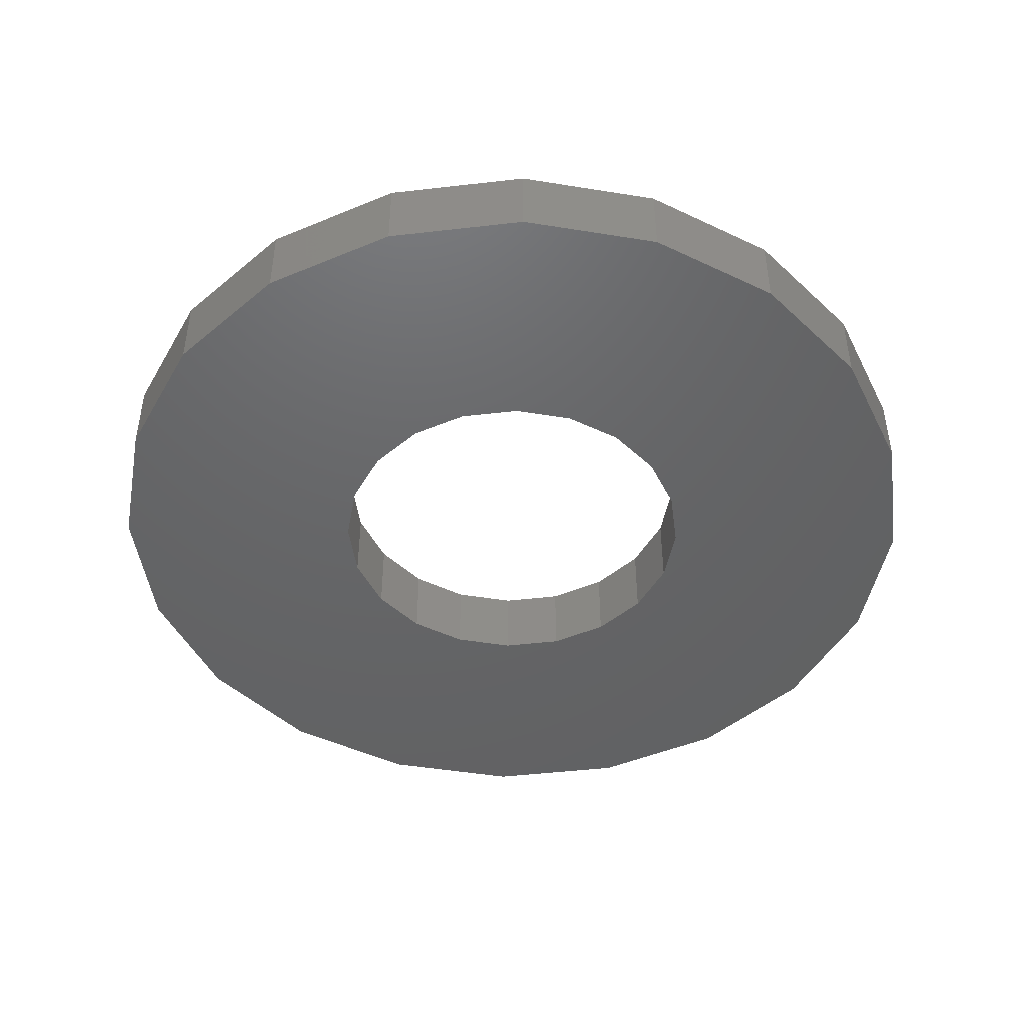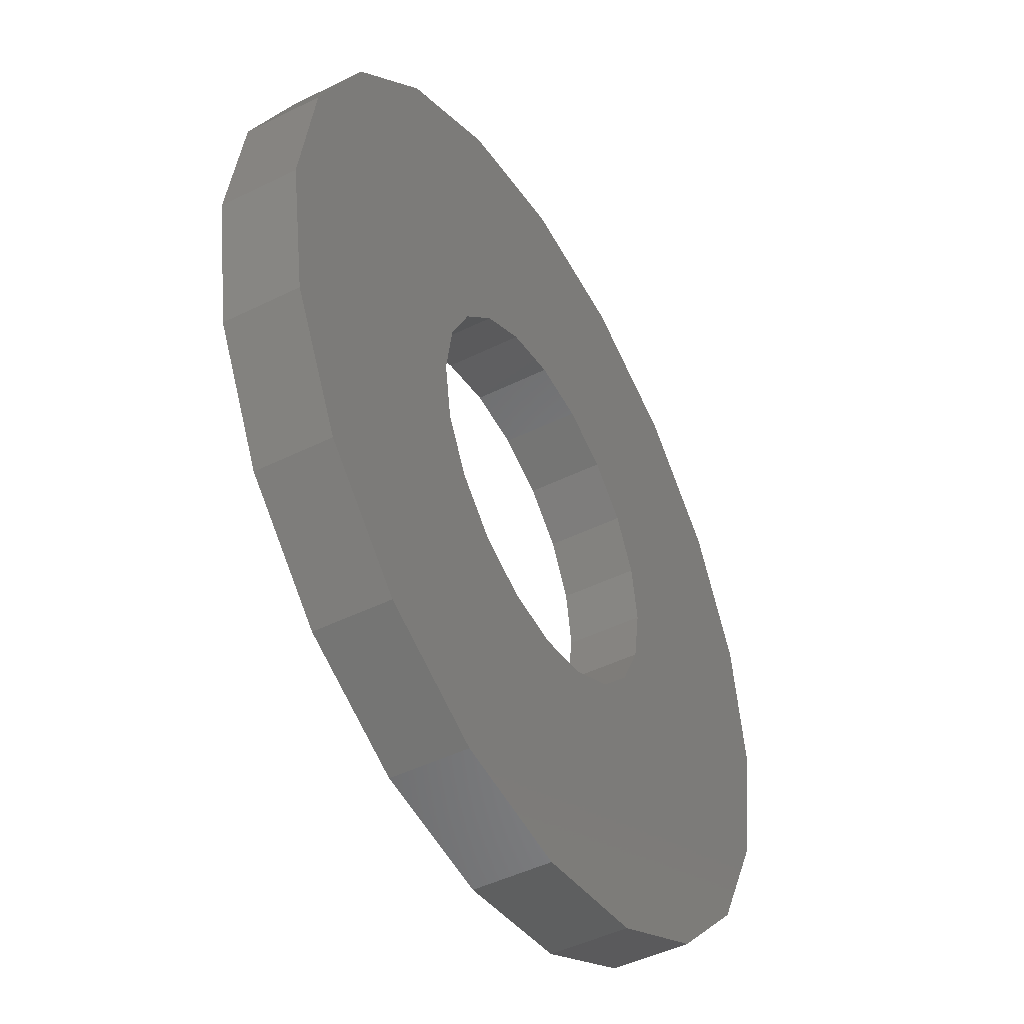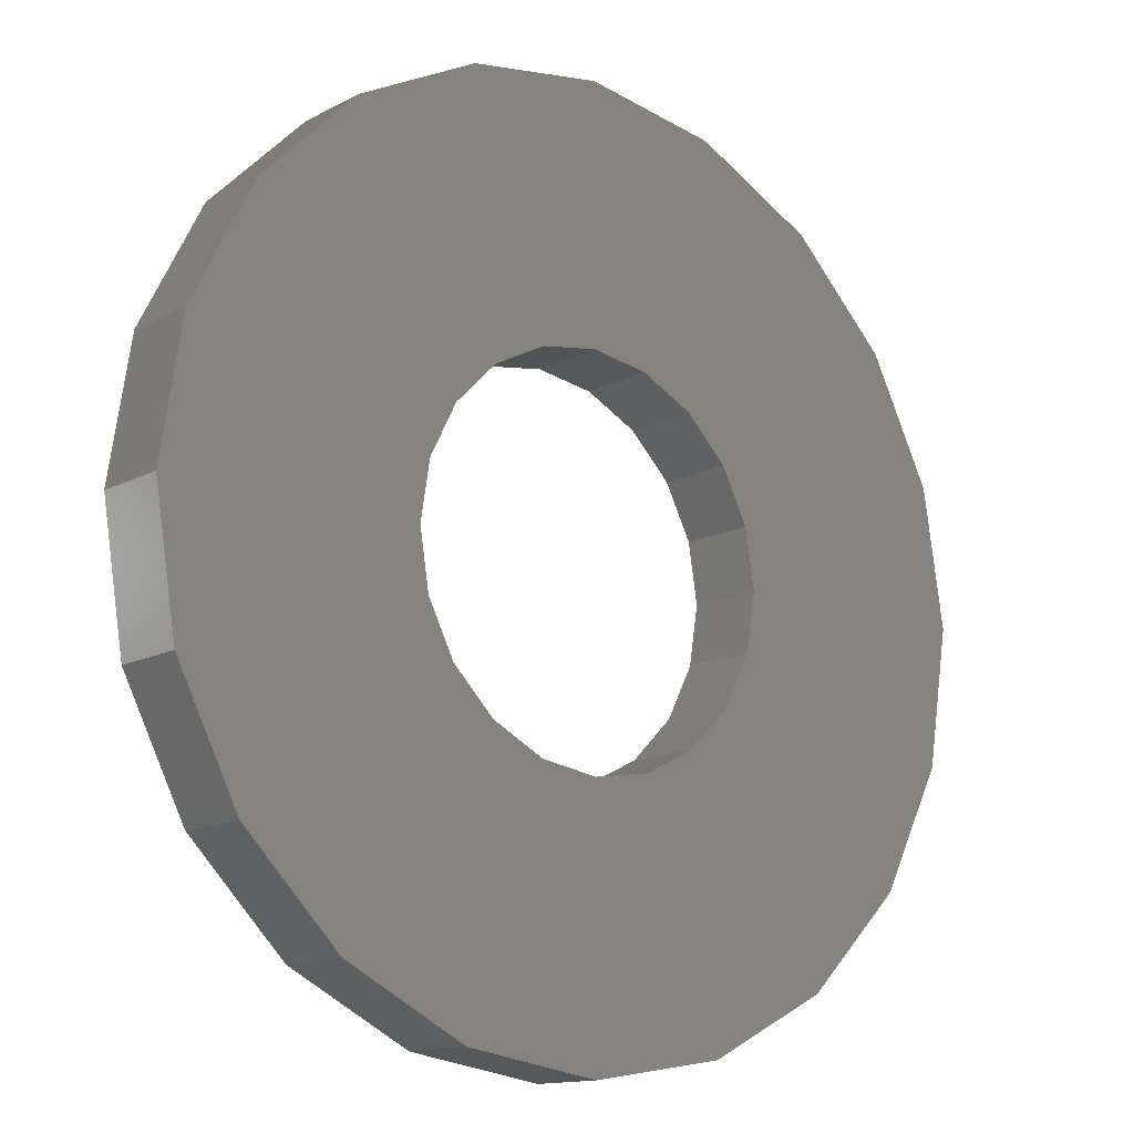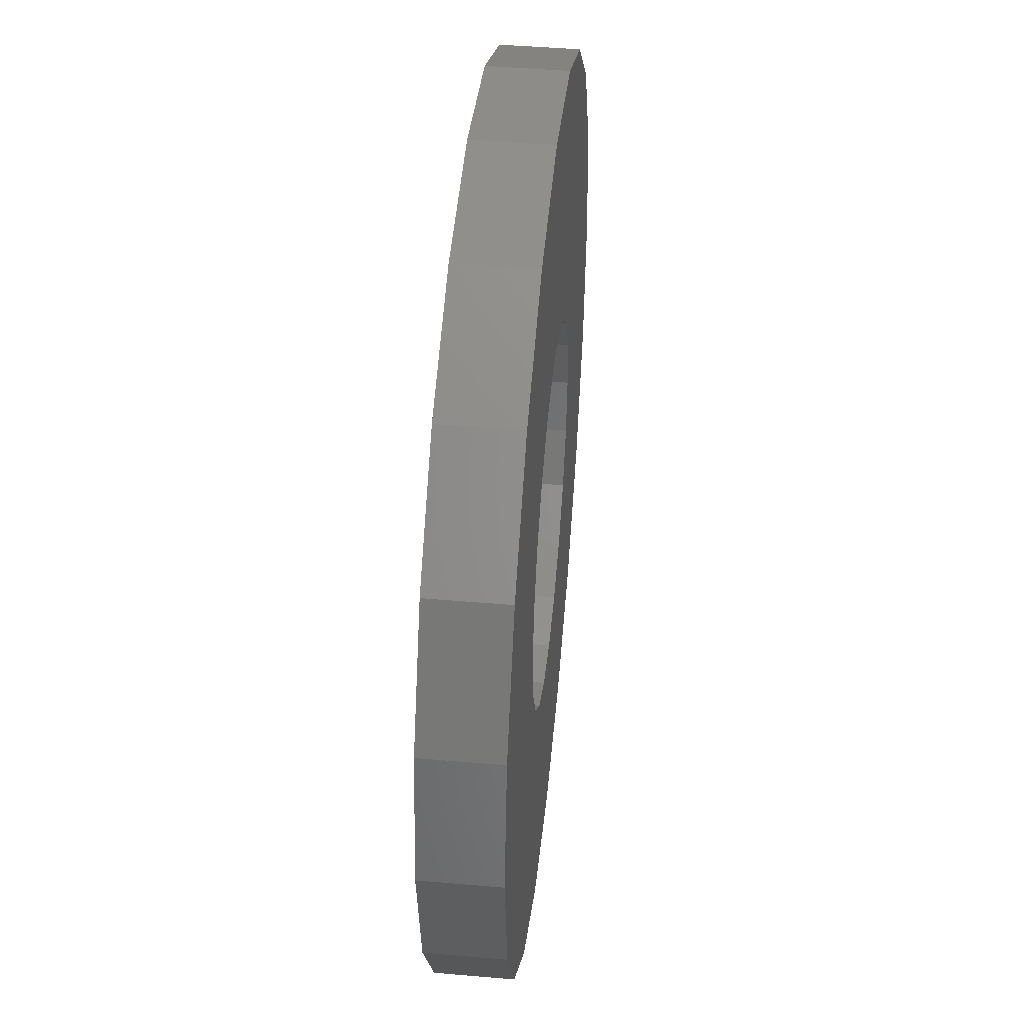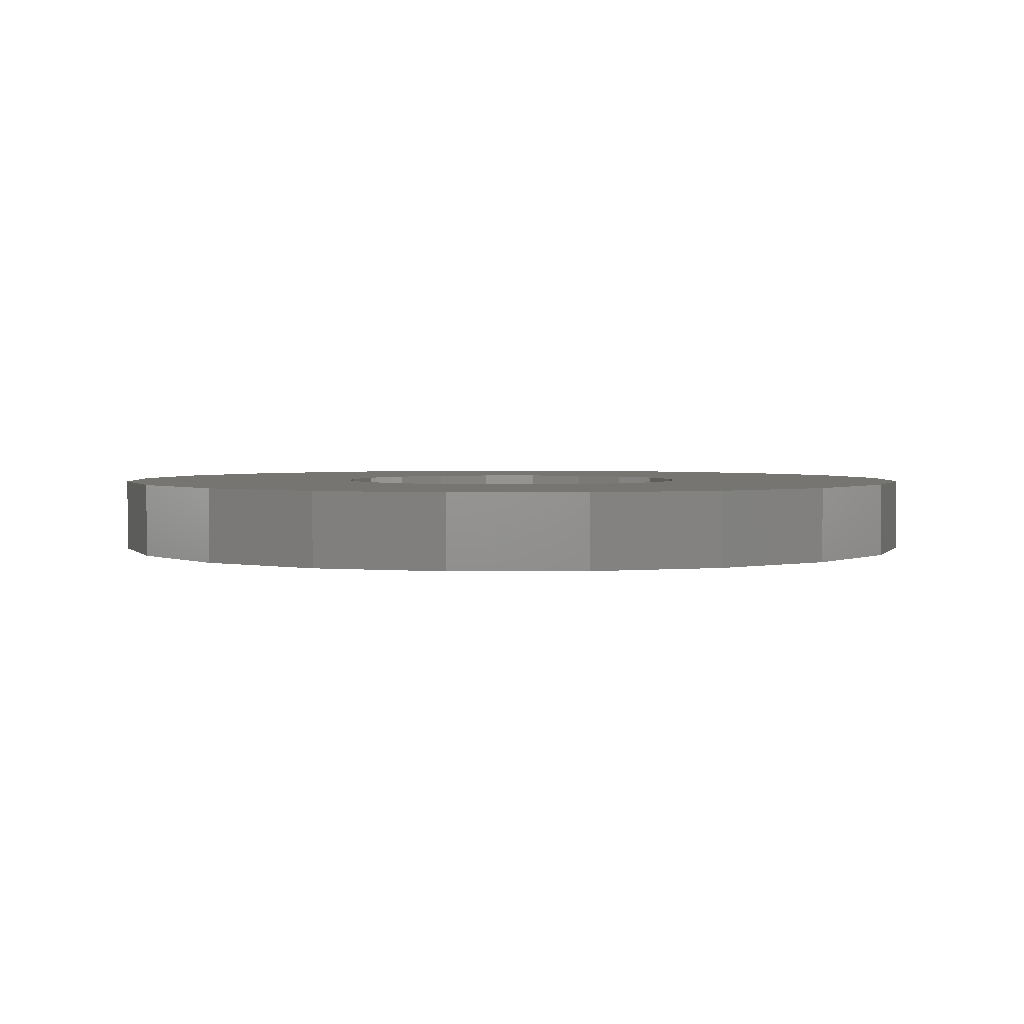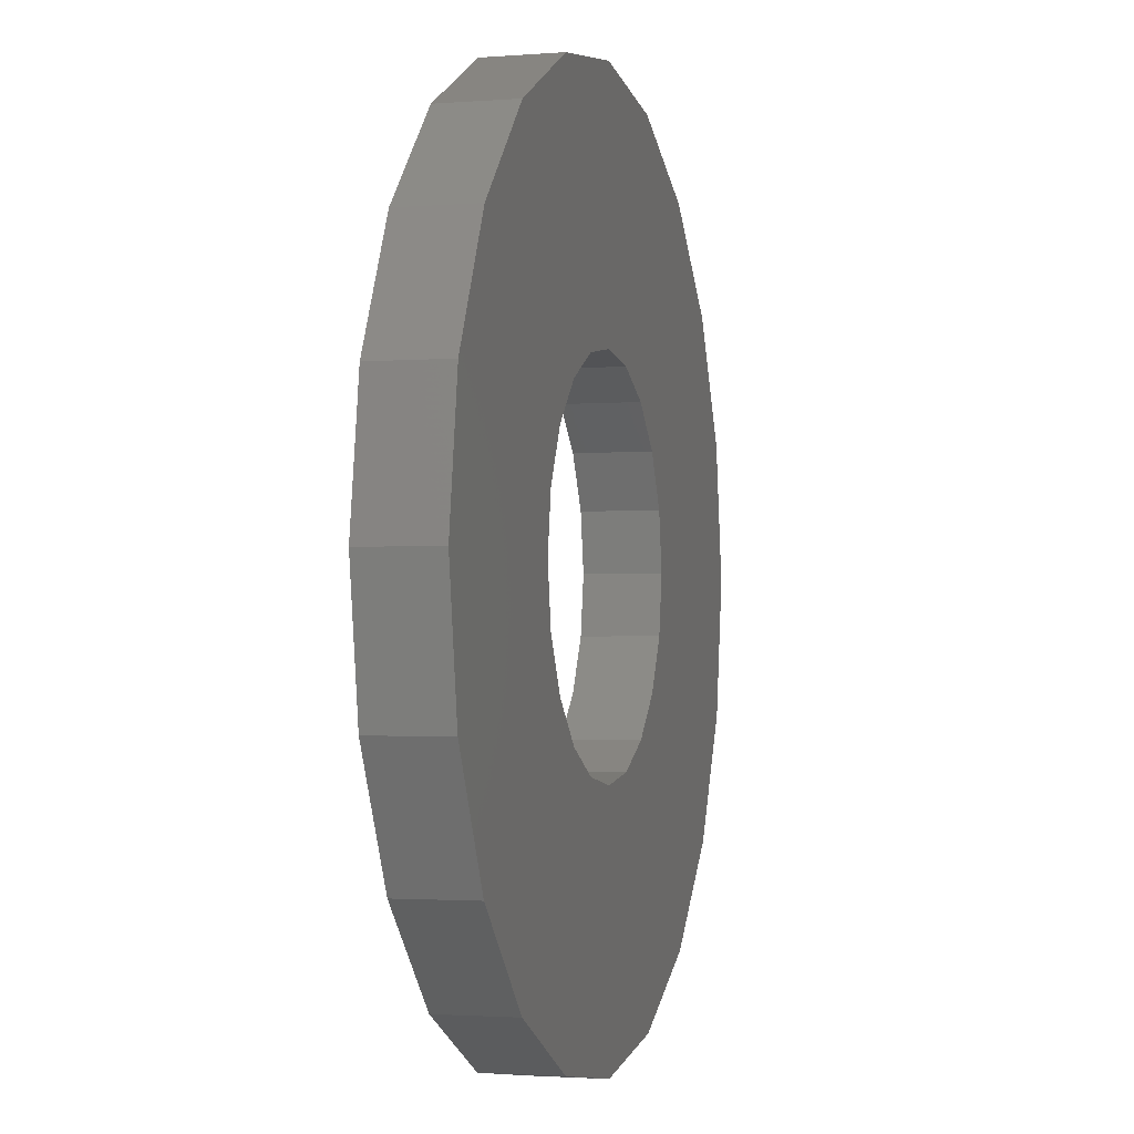
<metadata>
{"format":"stl","ext":"stl","renderer":"f3d","projection":"perspective","resolution":1024,"background":"white","views":[{"elev":-46.2,"azim":-163.5,"up":"+Z"},{"elev":-46.4,"azim":-60.5,"up":"+Y"},{"elev":-13.5,"azim":139.7,"up":"+Y"},{"elev":45.4,"azim":-84.3,"up":"+Y"},{"elev":2.5,"azim":26.2,"up":"+Z"},{"elev":-2.0,"azim":105.9,"up":"+Y"}]}
</metadata>
<code>
# stl→obj: 80 verts, 160 faces
v -3.5 0 -0.3
v -3.329 1.082 -0.3
v -3.329 -1.082 -0.3
v -2.832 2.057 -0.3
v -2.057 2.832 -0.3
v -1.082 3.329 -0.3
v 0 3.5 -0.3
v 1.082 3.329 -0.3
v 0 1.5 -0.3
v 2.057 2.832 -0.3
v 0.8817 1.214 -0.3
v 2.832 2.057 -0.3
v 1.214 0.8817 -0.3
v 3.329 1.082 -0.3
v 1.5 0 -0.3
v 3.5 0 -0.3
v 1.214 -0.8817 -0.3
v 3.329 -1.082 -0.3
v 0.4635 -1.427 -0.3
v 2.832 -2.057 -0.3
v 2.057 -2.832 -0.3
v 1.082 -3.329 -0.3
v 0 -3.5 -0.3
v -1.082 -3.329 -0.3
v -2.057 -2.832 -0.3
v -2.832 -2.057 -0.3
v -1.427 -0.4635 -0.3
v -1.5 0 -0.3
v -1.214 -0.8817 -0.3
v -0.8817 -1.214 -0.3
v 0 -1.5 -0.3
v -0.4635 -1.427 -0.3
v 0.8817 -1.214 -0.3
v 1.427 -0.4635 -0.3
v 1.427 0.4635 -0.3
v 0.4635 1.427 -0.3
v -0.4635 1.427 -0.3
v -0.8817 1.214 -0.3
v -1.214 0.8817 -0.3
v -1.427 0.4635 -0.3
v -3.5 0 0.3
v -3.329 1.082 0.3
v -3.329 -1.082 0.3
v -2.832 -2.057 0.3
v -2.057 -2.832 0.3
v -1.082 -3.329 0.3
v 0 -3.5 0.3
v 1.082 -3.329 0.3
v 2.057 -2.832 0.3
v 2.832 -2.057 0.3
v 3.329 -1.082 0.3
v 3.5 0 0.3
v 3.329 1.082 0.3
v 2.832 2.057 0.3
v 2.057 2.832 0.3
v 1.082 3.329 0.3
v 0 3.5 0.3
v -1.082 3.329 0.3
v -2.057 2.832 0.3
v -2.832 2.057 0.3
v -1.427 0.4635 0.3
v -1.5 0 0.3
v -1.427 -0.4635 0.3
v -1.214 0.8817 0.3
v -0.8817 1.214 0.3
v -0.4635 1.427 0.3
v 0 1.5 0.3
v 0.4635 1.427 0.3
v 0.8817 1.214 0.3
v 1.214 0.8817 0.3
v 1.427 0.4635 0.3
v 1.5 0 0.3
v 1.427 -0.4635 0.3
v 1.214 -0.8817 0.3
v 0.8817 -1.214 0.3
v 0.4635 -1.427 0.3
v 0 -1.5 0.3
v -0.4635 -1.427 0.3
v -0.8817 -1.214 0.3
v -1.214 -0.8817 0.3
f 1 2 3
f 3 2 4
f 3 4 5
f 3 5 6
f 3 6 7
f 3 7 8
f 9 8 10
f 11 10 12
f 13 12 14
f 15 14 16
f 17 16 18
f 19 18 20
f 3 20 21
f 3 21 22
f 3 22 23
f 3 23 24
f 3 24 25
f 3 25 26
f 27 3 28
f 29 3 27
f 30 3 29
f 19 20 31
f 3 30 32
f 3 32 20
f 32 31 20
f 33 18 19
f 17 18 33
f 34 16 17
f 15 16 34
f 35 14 15
f 11 12 13
f 36 10 11
f 9 10 36
f 37 8 9
f 38 8 37
f 3 8 38
f 3 38 39
f 28 3 40
f 40 3 39
f 13 14 35
f 1 41 2
f 2 41 42
f 1 3 41
f 41 3 43
f 3 26 43
f 43 26 44
f 44 26 25
f 45 44 25
f 45 25 24
f 46 45 24
f 46 24 23
f 47 46 23
f 47 23 22
f 48 47 22
f 48 22 21
f 49 48 21
f 49 21 20
f 50 49 20
f 50 20 18
f 51 50 18
f 51 18 16
f 52 51 16
f 16 14 53
f 52 16 53
f 14 12 54
f 53 14 54
f 10 55 12
f 12 55 54
f 8 56 10
f 10 56 55
f 7 57 8
f 8 57 56
f 6 58 7
f 7 58 57
f 5 59 6
f 6 59 58
f 4 60 5
f 5 60 59
f 2 42 4
f 4 42 60
f 40 61 62
f 28 40 62
f 62 63 27
f 28 62 27
f 39 64 61
f 40 39 61
f 38 65 64
f 39 38 64
f 37 66 65
f 38 37 65
f 9 67 66
f 37 9 66
f 36 68 67
f 9 36 67
f 11 69 68
f 36 11 68
f 13 70 69
f 11 13 69
f 71 70 35
f 35 70 13
f 72 71 15
f 15 71 35
f 72 15 73
f 73 15 34
f 73 34 74
f 74 34 17
f 74 17 75
f 75 17 33
f 75 33 76
f 76 33 19
f 76 19 77
f 77 19 31
f 77 31 78
f 78 31 32
f 78 32 79
f 79 32 30
f 79 30 80
f 80 30 29
f 63 80 29
f 27 63 29
f 42 41 43
f 45 42 44
f 44 42 43
f 46 42 45
f 47 42 46
f 48 42 47
f 79 42 48
f 71 72 52
f 55 42 54
f 56 42 55
f 57 42 56
f 58 42 57
f 59 42 58
f 60 42 59
f 62 61 42
f 76 77 49
f 73 74 51
f 67 68 54
f 74 75 50
f 66 42 65
f 54 42 66
f 54 66 67
f 54 68 53
f 68 69 53
f 53 70 52
f 70 71 52
f 52 72 51
f 64 65 42
f 72 73 51
f 69 70 53
f 51 74 50
f 50 75 49
f 75 76 49
f 49 77 48
f 77 78 48
f 80 42 79
f 63 42 80
f 78 79 48
f 63 62 42
f 61 64 42

</code>
